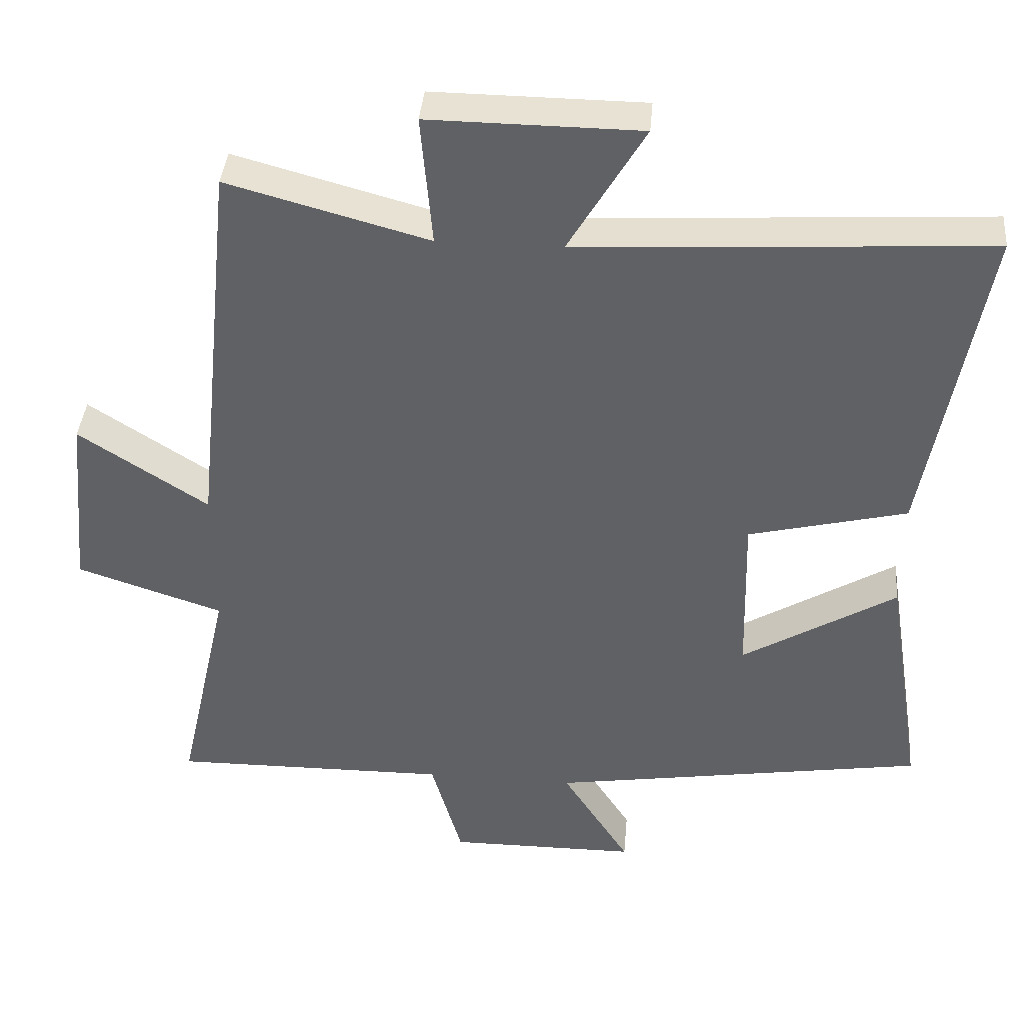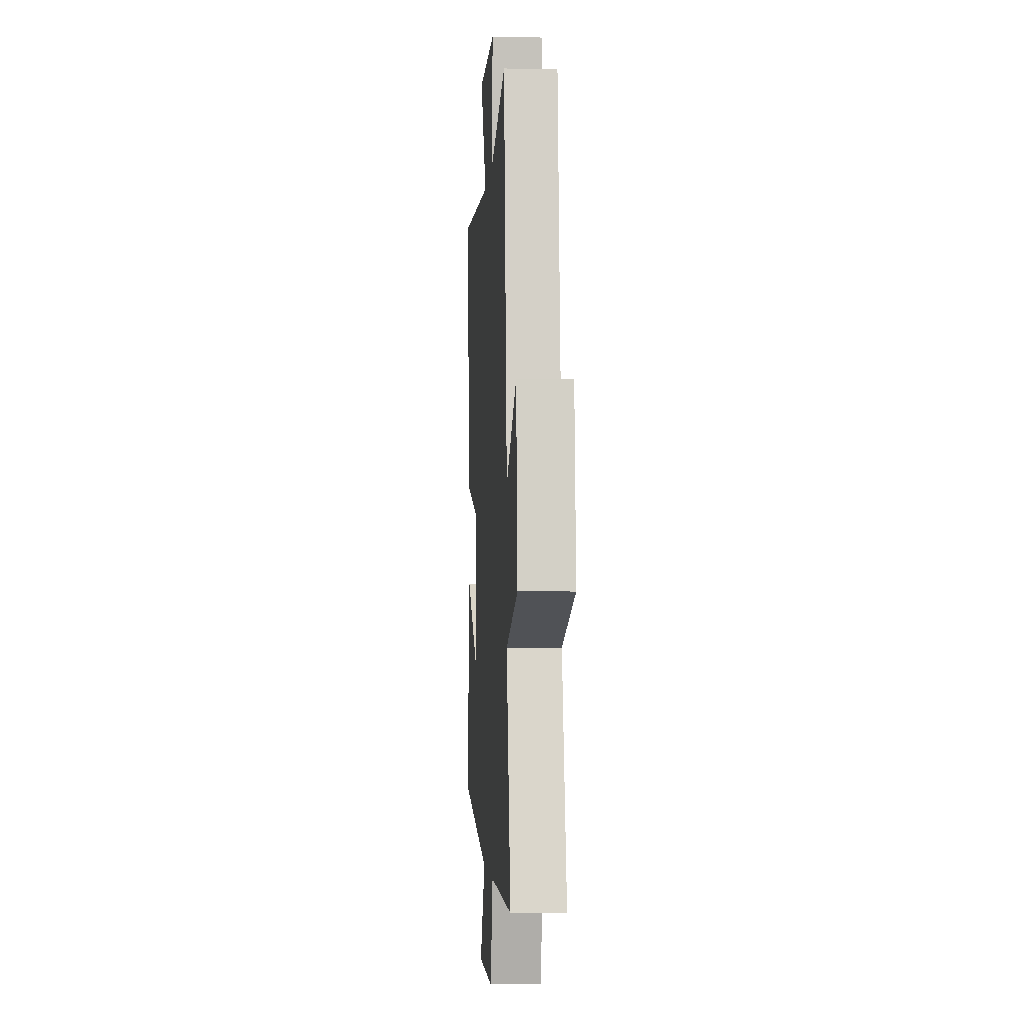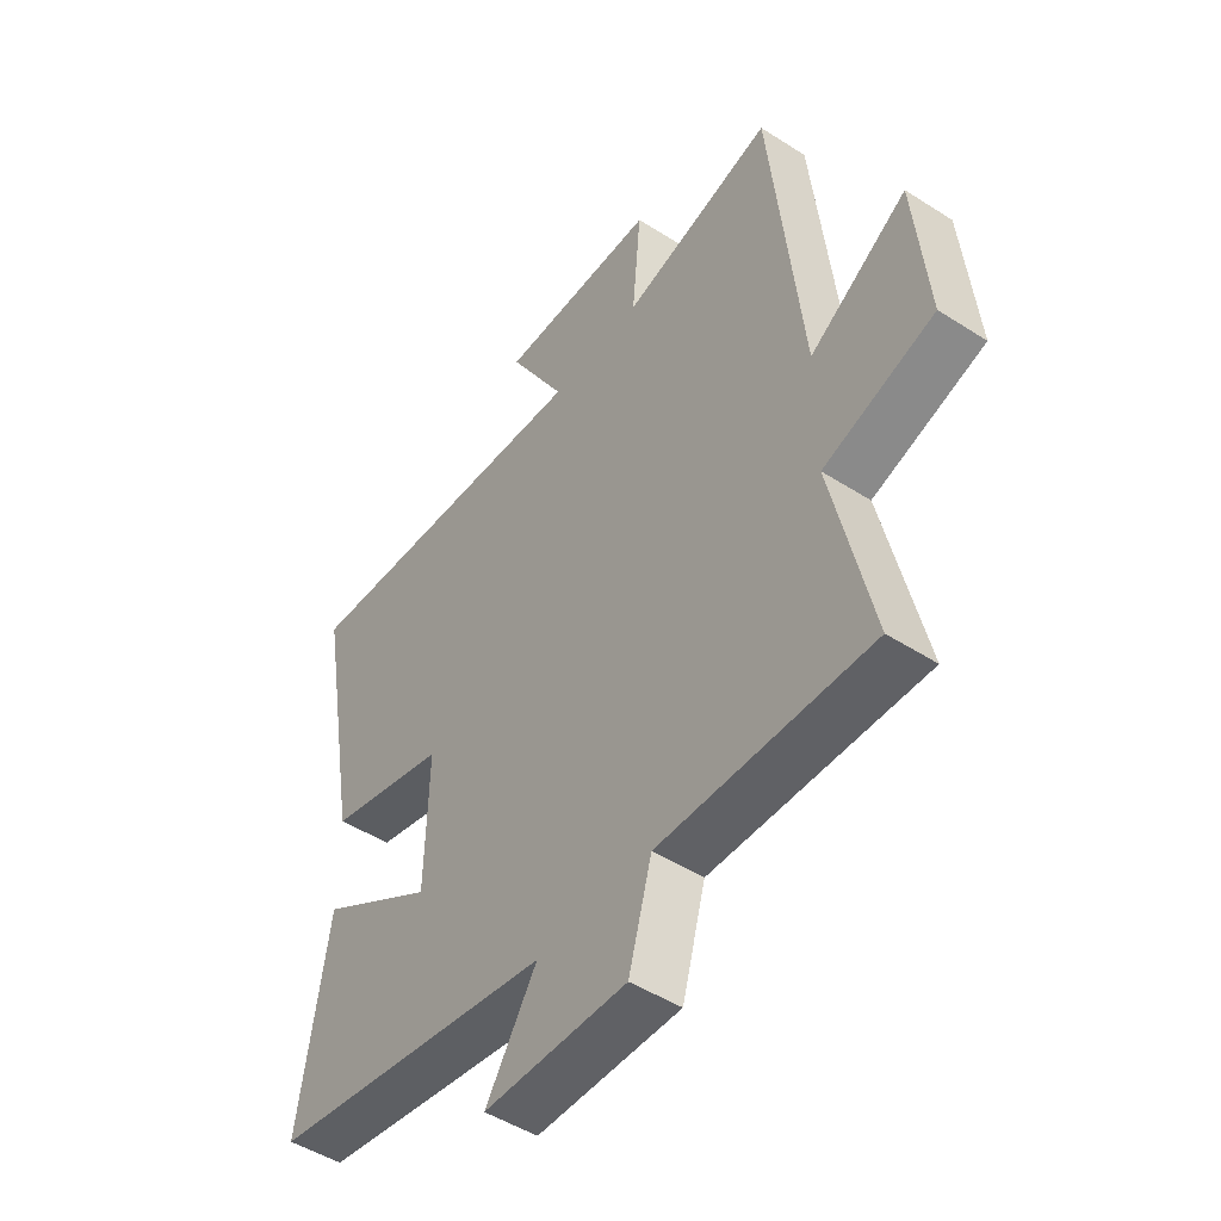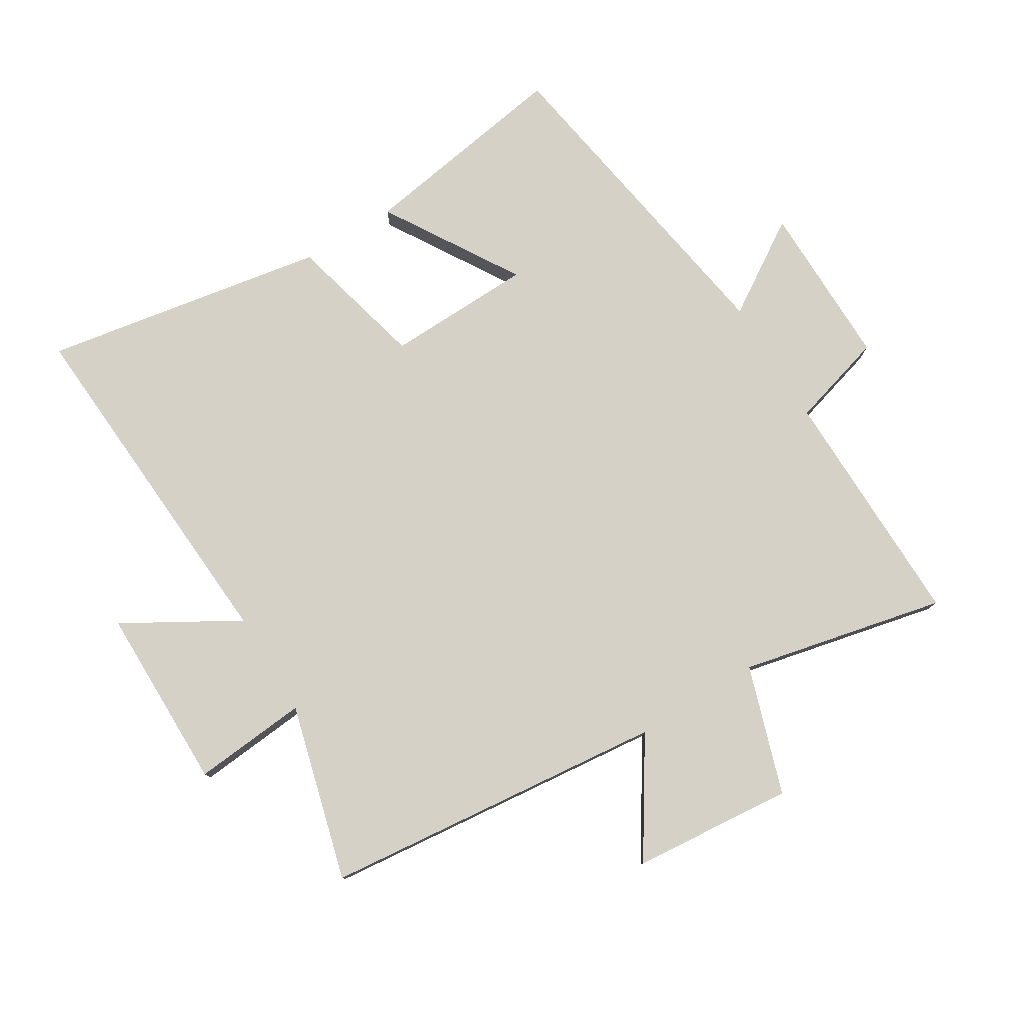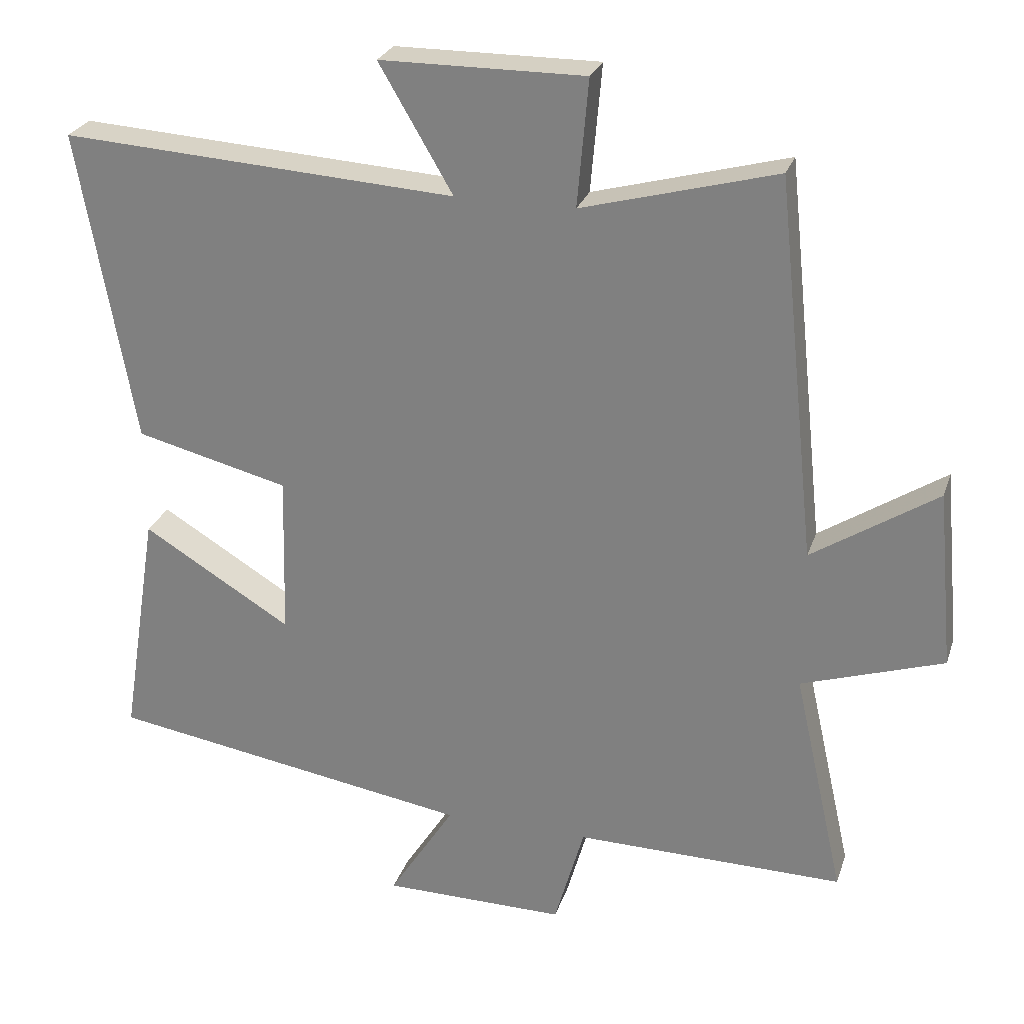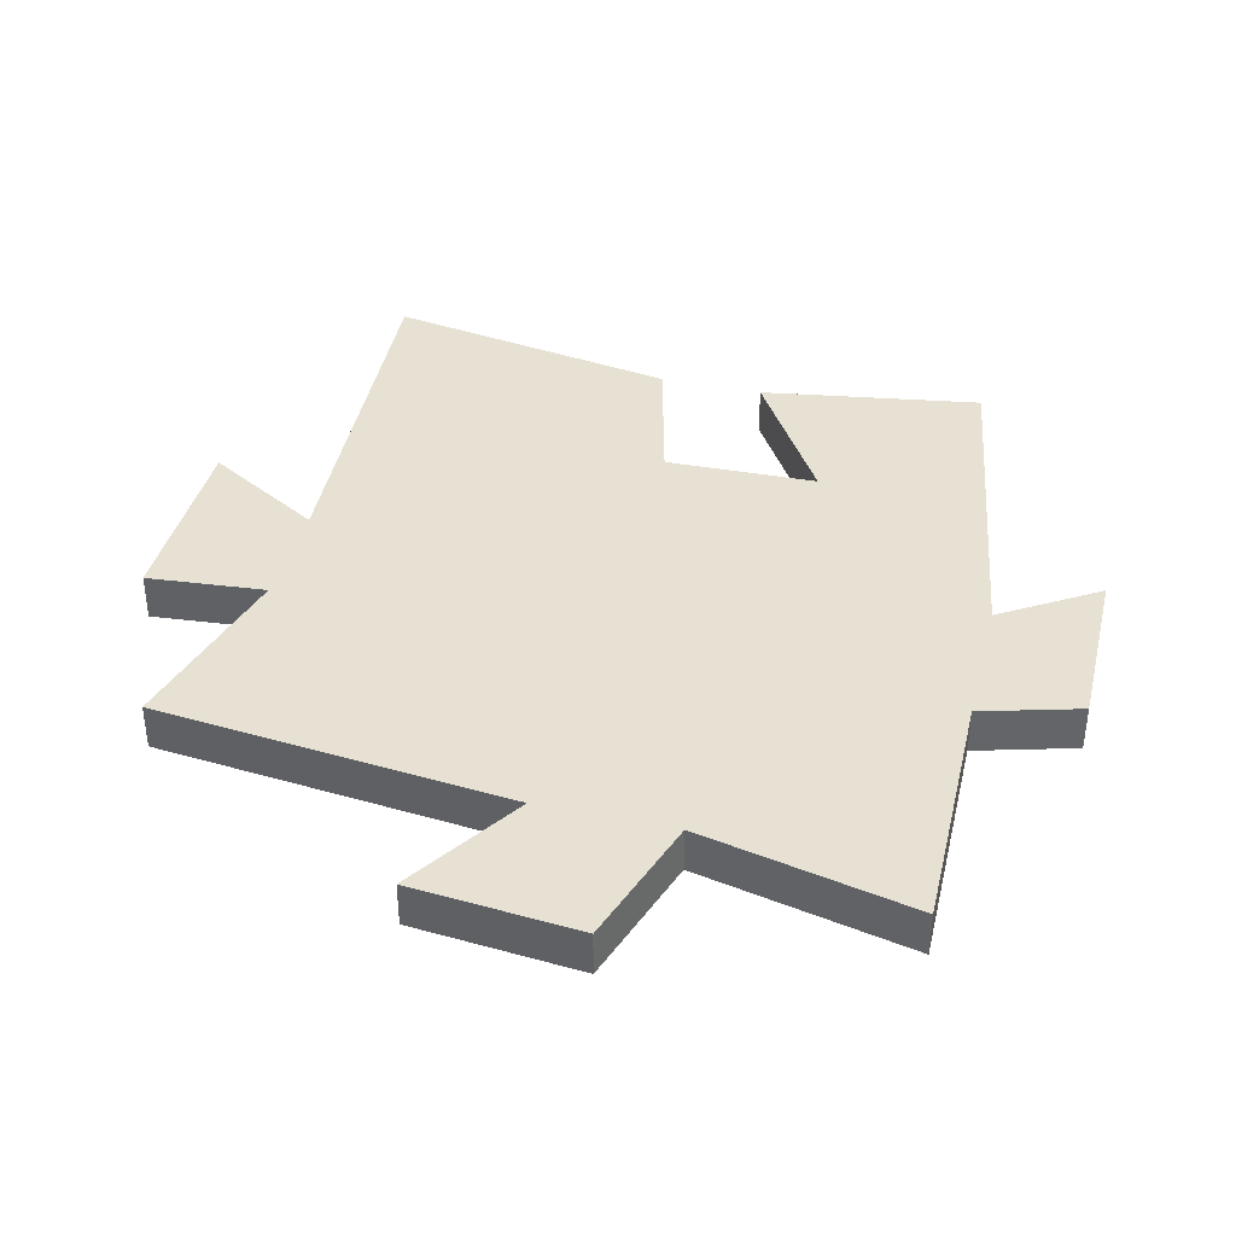
<metadata>
{"format":"obj","ext":"obj","renderer":"f3d","projection":"perspective","resolution":1024,"background":"white","views":[{"elev":39.6,"azim":-175.0,"up":"+Z"},{"elev":-3.0,"azim":86.3,"up":"+Z"},{"elev":-48.2,"azim":54.3,"up":"+Z"},{"elev":78.8,"azim":58.4,"up":"+Y"},{"elev":26.3,"azim":16.5,"up":"+Z"},{"elev":38.6,"azim":103.9,"up":"+Y"}]}
</metadata>
<code>
v -0.554 0.07 -0.415
v -0.5 0.07 -0.075
v -0.285 0.07 -0.206
v -0.279 0.07 0.028
v -0.5 0.07 0.083
v -0.58 0.07 0.535
v -0.01 0.07 0.5
v -0.116 0.07 0.681
v 0.178 0.07 0.683
v 0.162 0.07 0.5
v 0.442 0.07 0.576
v 0.5 0.07 0.027
v 0.68 0.07 0.144
v 0.704 0.07 -0.112
v 0.5 0.07 -0.179
v 0.573 0.07 -0.505
v 0.185 0.07 -0.5
v 0.142 0.07 -0.651
v -0.122 0.07 -0.649
v -0.027 0.07 -0.5
v -0.554 0 -0.415
v -0.5 0 -0.075
v -0.285 0 -0.206
v -0.279 0 0.028
v -0.5 0 0.083
v -0.58 0 0.535
v -0.01 0 0.5
v -0.116 0 0.681
v 0.178 0 0.683
v 0.162 0 0.5
v 0.442 0 0.576
v 0.5 0 0.027
v 0.68 0 0.144
v 0.704 0 -0.112
v 0.5 0 -0.179
v 0.573 0 -0.505
v 0.185 0 -0.5
v 0.142 0 -0.651
v -0.122 0 -0.649
v -0.027 0 -0.5
f 17 18 19 20
f 1 2 3
f 20 1 3
f 17 20 3
f 17 3 4
f 16 17 4
f 15 16 4
f 12 13 14 15
f 12 15 4
f 11 12 4
f 10 11 4
f 7 8 9 10
f 7 10 4 5
f 5 6 7
f 40 39 38 37
f 23 22 21
f 23 21 40
f 23 40 37
f 24 23 37
f 24 37 36
f 24 36 35
f 35 34 33 32
f 24 35 32
f 24 32 31
f 24 31 30
f 30 29 28 27
f 25 24 30 27
f 27 26 25
f 1 21 22 2
f 2 22 23 3
f 3 23 24 4
f 4 24 25 5
f 5 25 26 6
f 6 26 27 7
f 7 27 28 8
f 8 28 29 9
f 9 29 30 10
f 10 30 31 11
f 11 31 32 12
f 12 32 33 13
f 13 33 34 14
f 14 34 35 15
f 15 35 36 16
f 16 36 37 17
f 17 37 38 18
f 18 38 39 19
f 19 39 40 20
f 20 40 21 1

</code>
